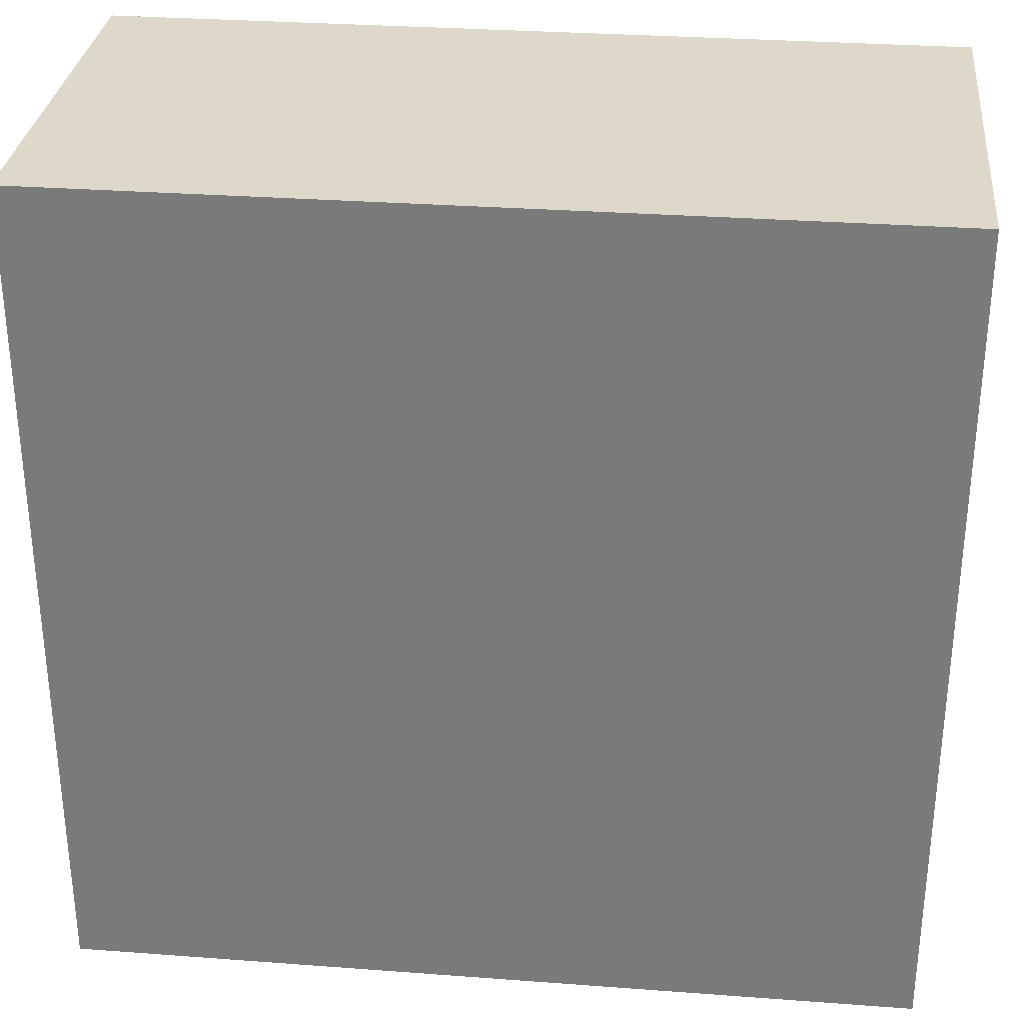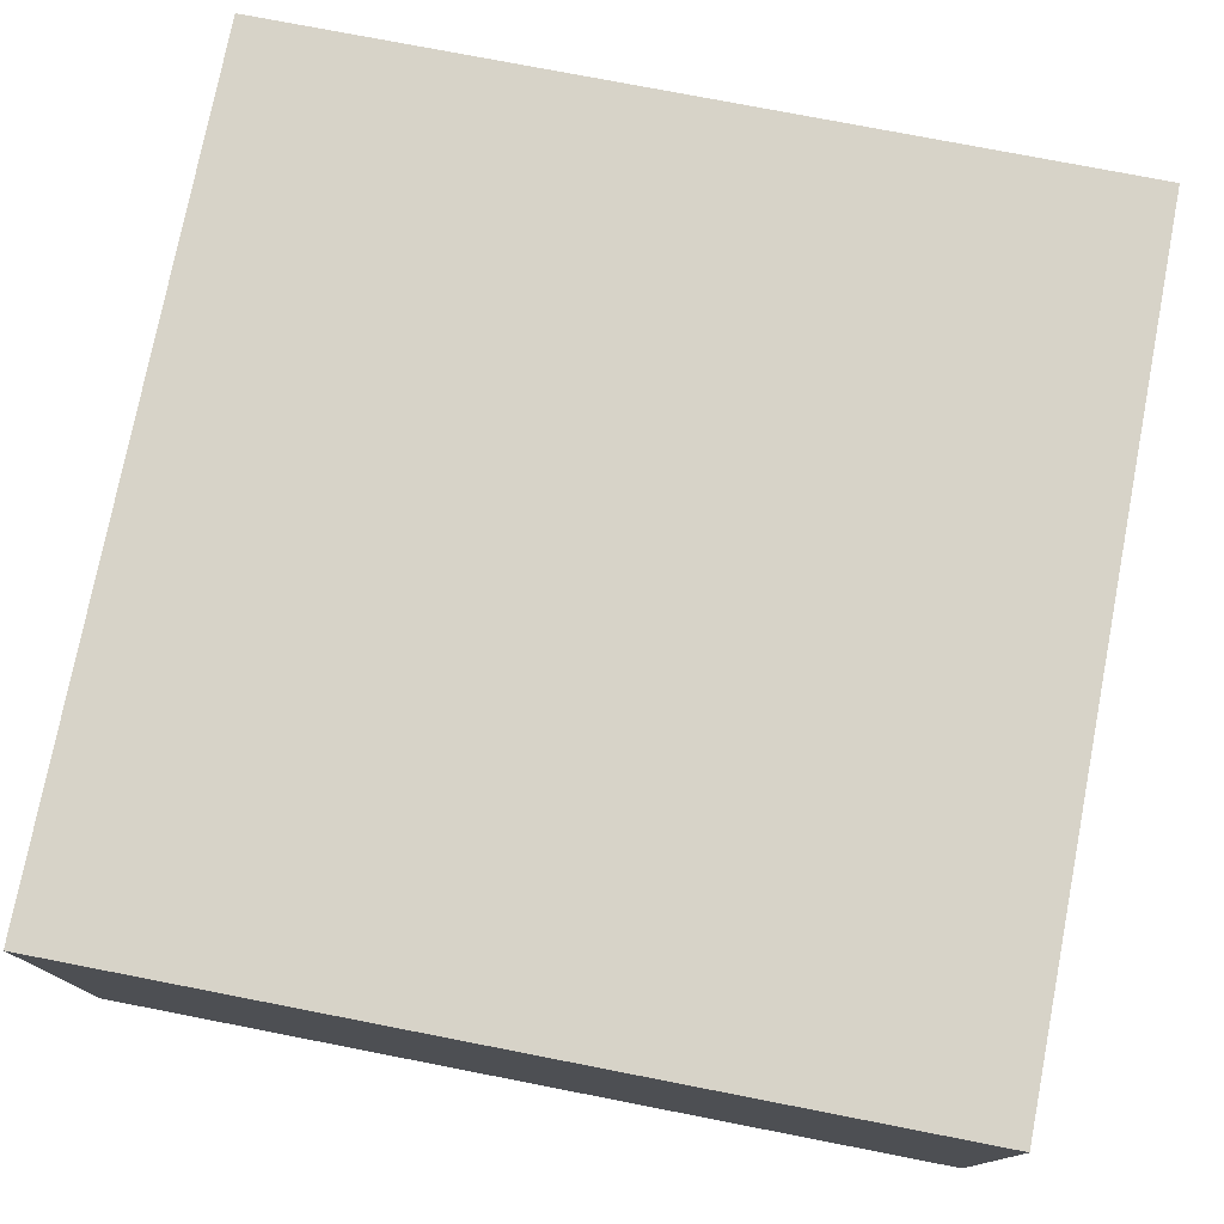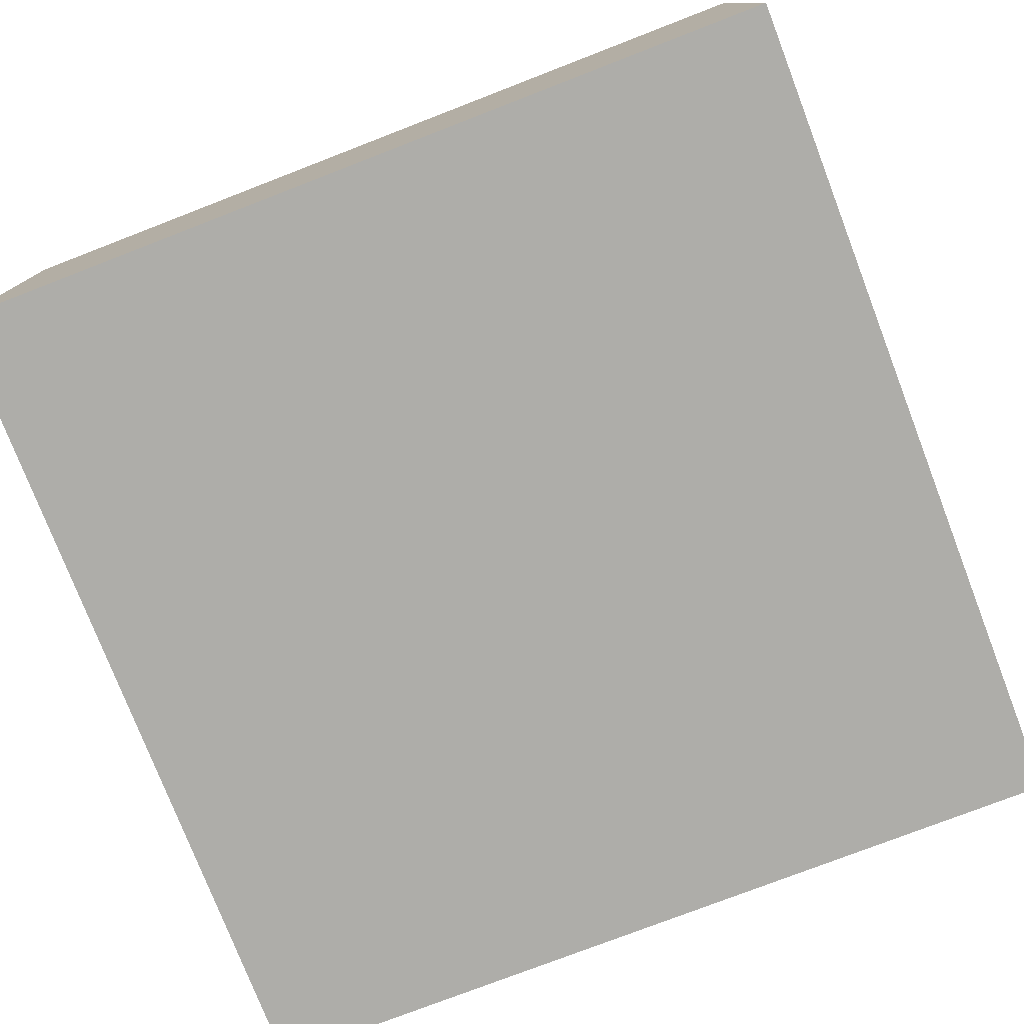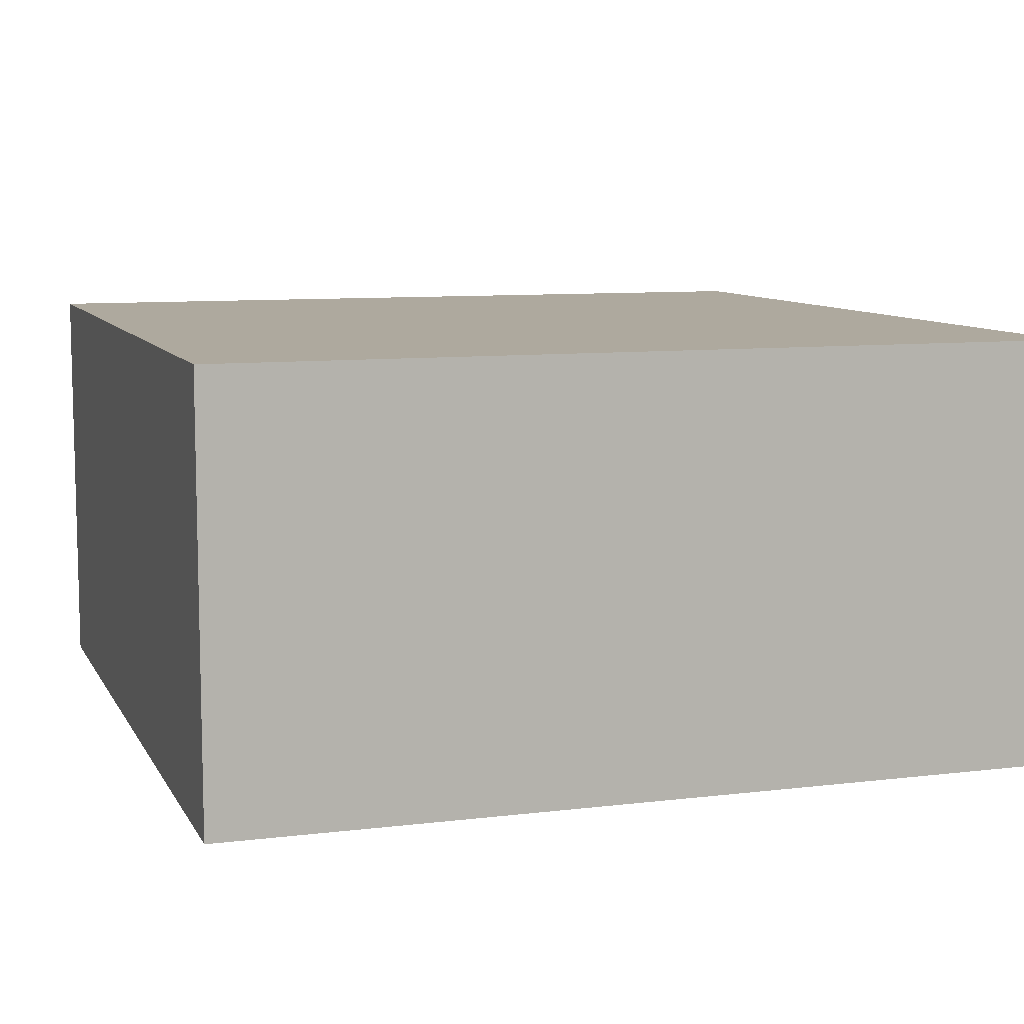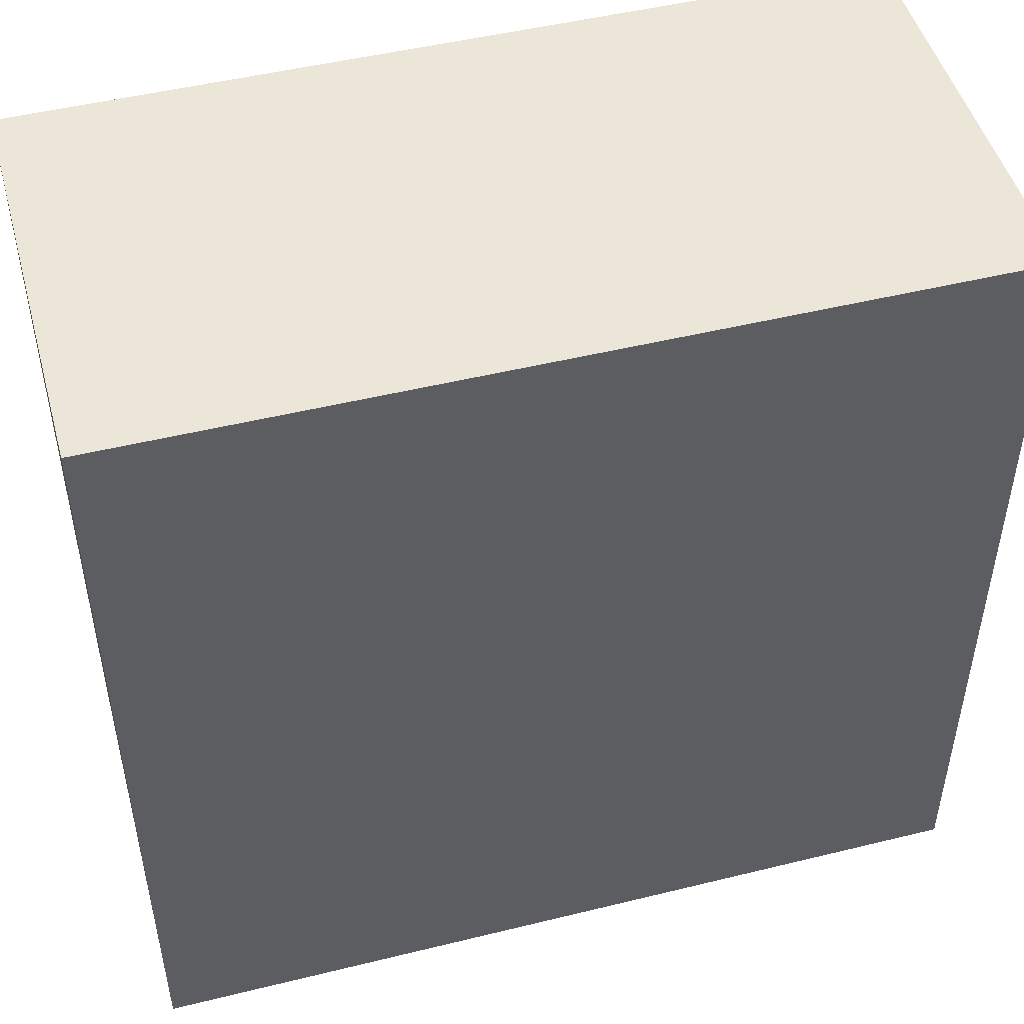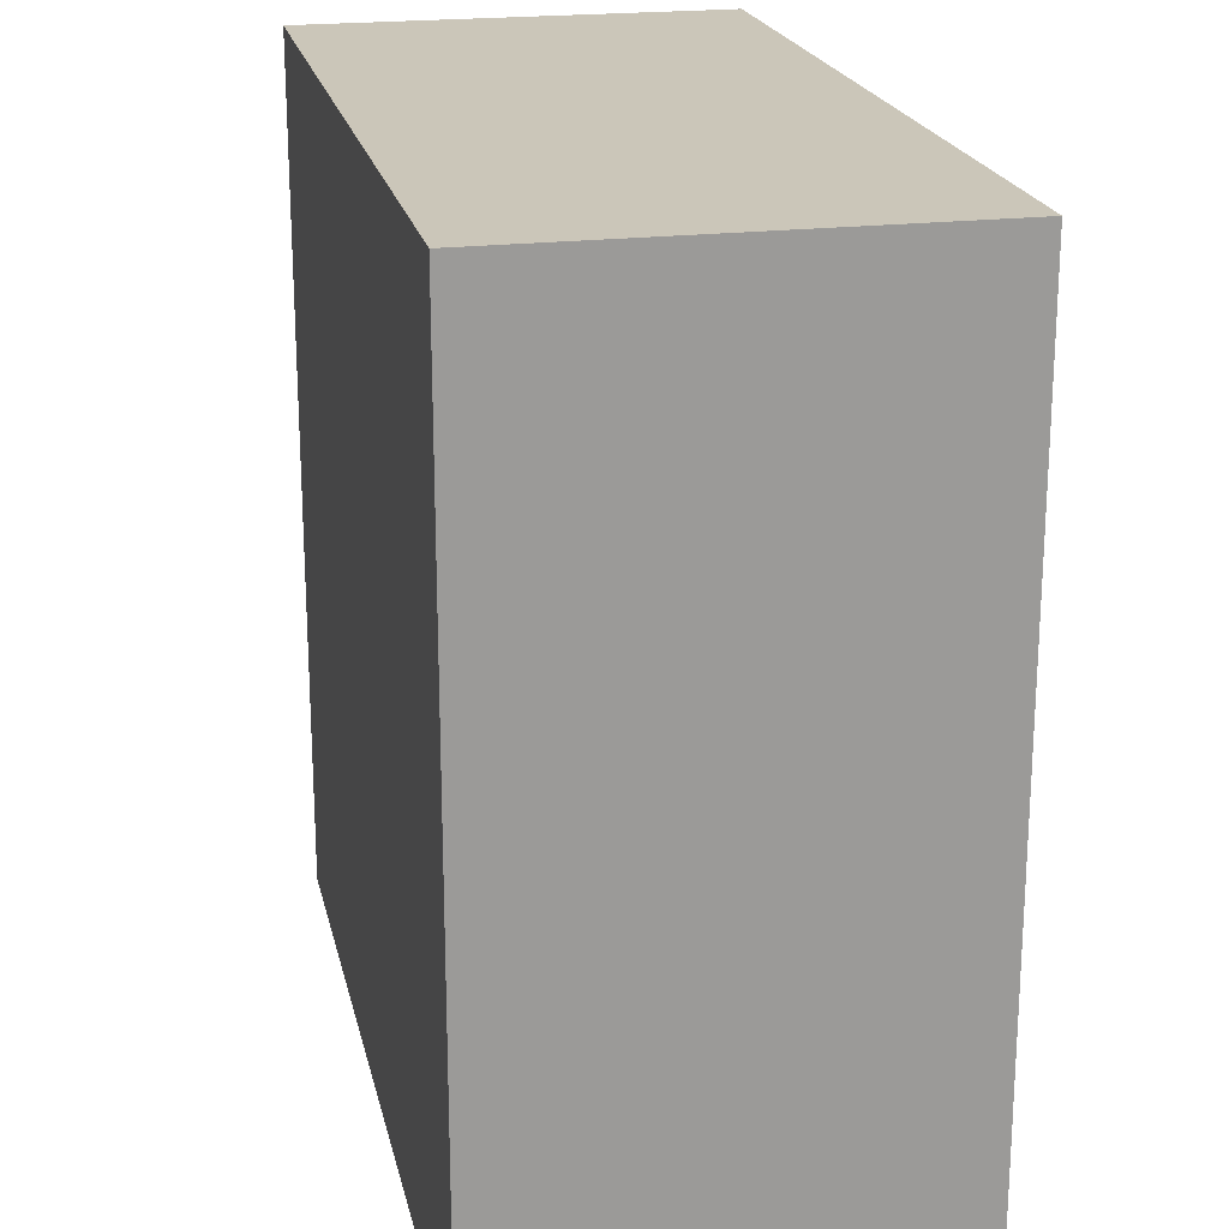
<metadata>
{"format":"obj","ext":"obj","renderer":"f3d","projection":"perspective","resolution":1024,"background":"white","views":[{"elev":31.0,"azim":-173.9,"up":"+Z"},{"elev":76.5,"azim":101.0,"up":"+Y"},{"elev":-77.1,"azim":-68.9,"up":"+Y"},{"elev":9.0,"azim":161.9,"up":"+Y"},{"elev":48.7,"azim":-15.3,"up":"+Z"},{"elev":20.9,"azim":-102.2,"up":"+Z"}]}
</metadata>
<code>
v 5.5 -1 68
v 6.5 -1 68
v 7.5 -1 68
v 5.5 -1 67
v 6.5 -1 67
v 7.5 -1 67
v 5.5 -1 66
v 6.5 -1 66
v 7.5 -1 66
v 5.5 -2 66
v 6.5 -2 66
v 7.5 -2 66
v 5.5 -2 67
v 6.5 -2 67
v 7.5 -2 67
v 5.5 -2 68
v 6.5 -2 68
v 7.5 -2 68
f 1 2 5 4
f 2 3 6 5
f 4 5 8 7
f 5 6 9 8
f 10 11 14 13
f 11 12 15 14
f 13 14 17 16
f 14 15 18 17
f 2 1 16 17
f 1 4 13 16
f 4 7 10 13
f 7 8 11 10
f 8 9 12 11
f 9 6 15 12
f 6 3 18 15
f 3 2 17 18

</code>
